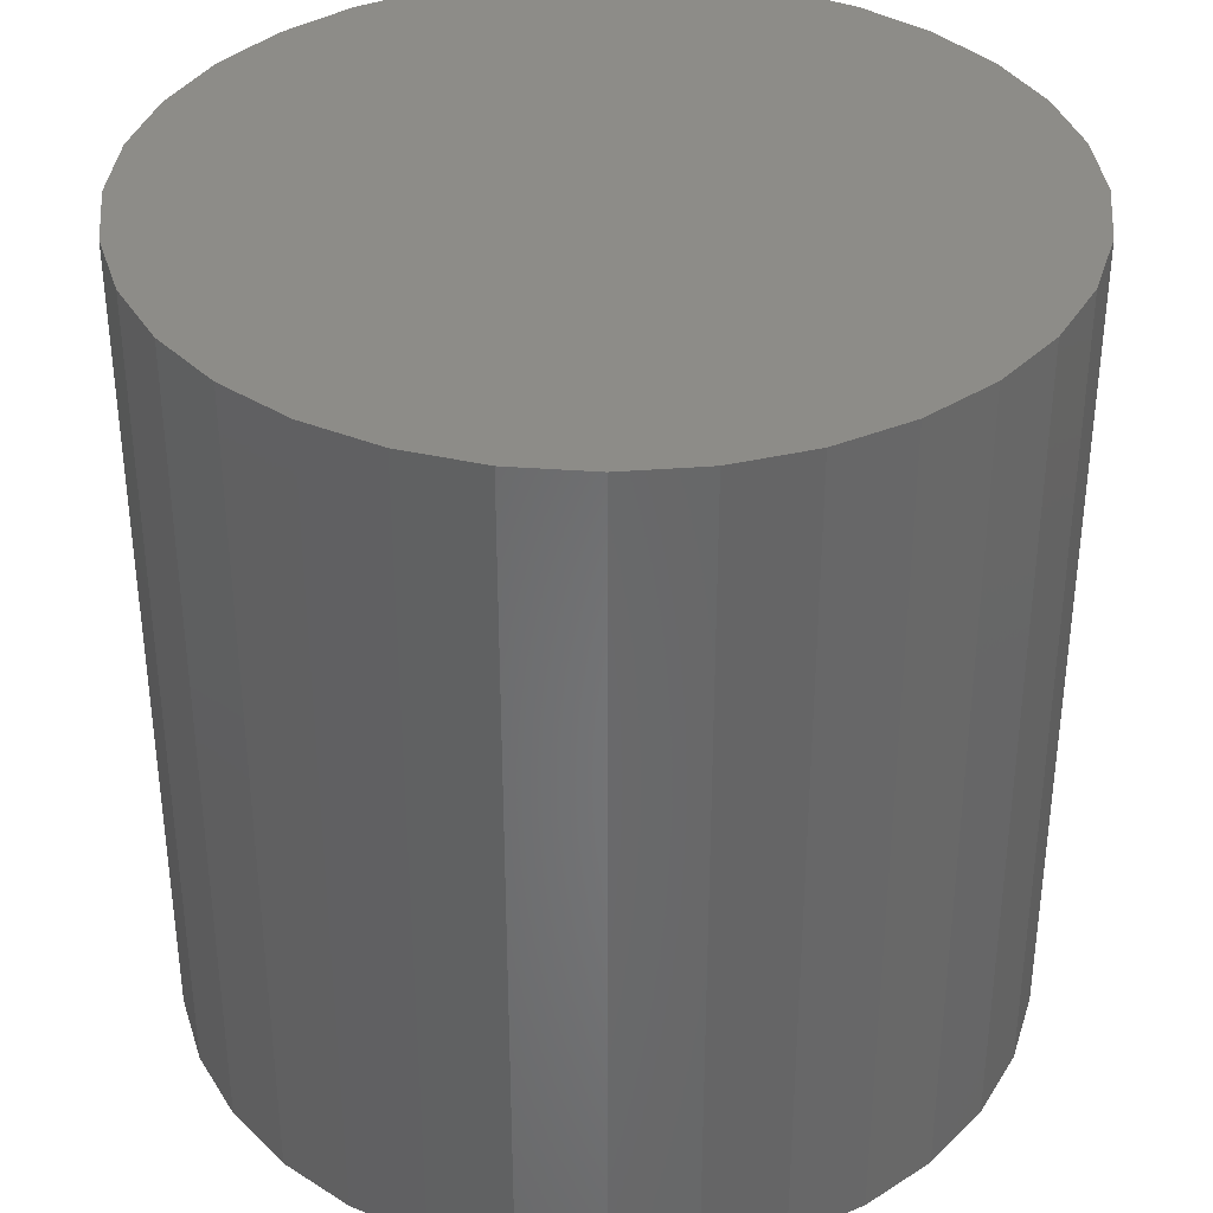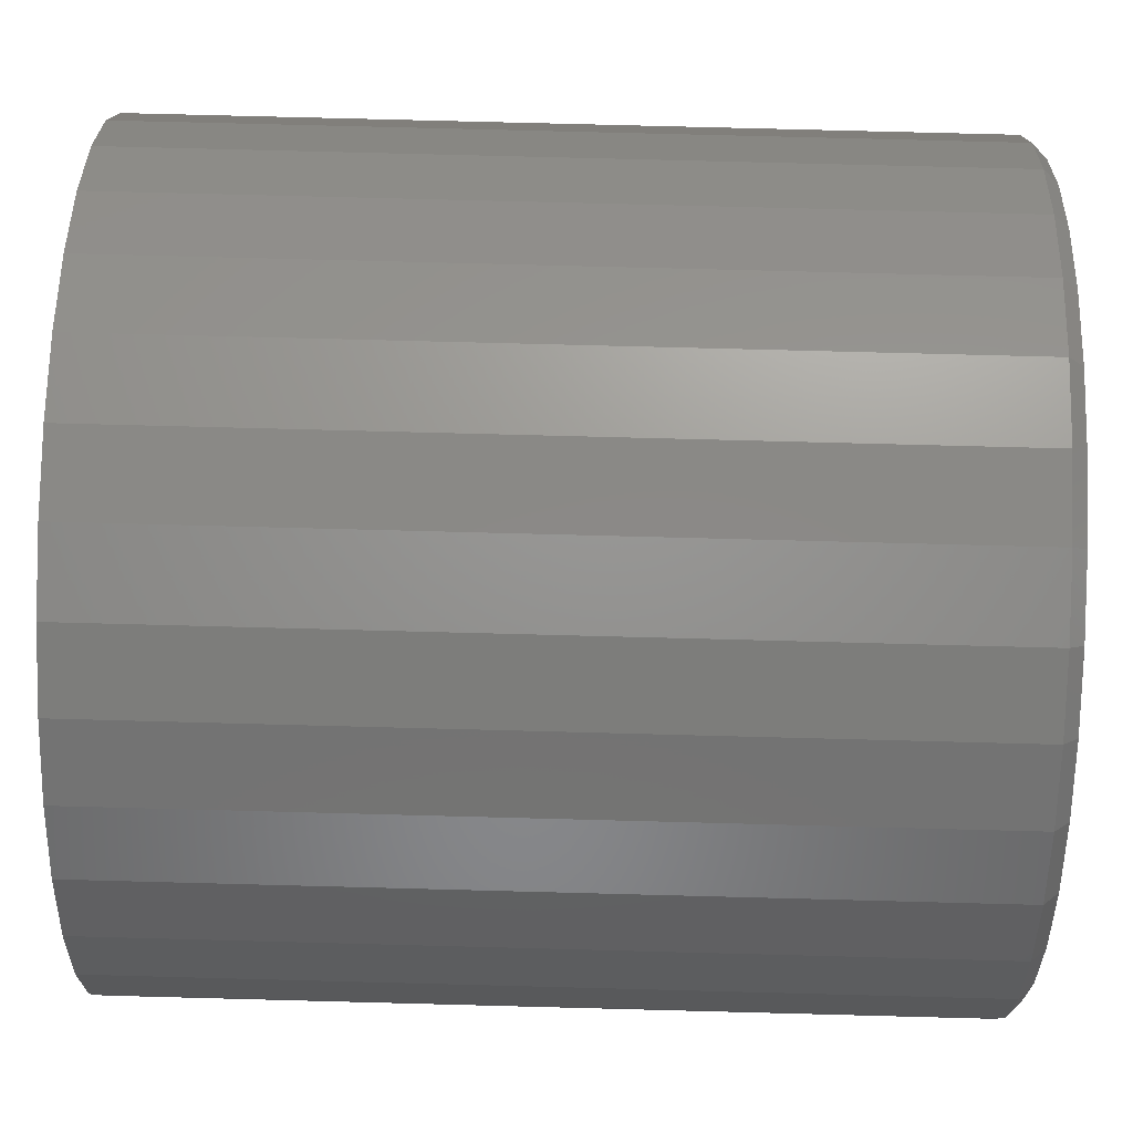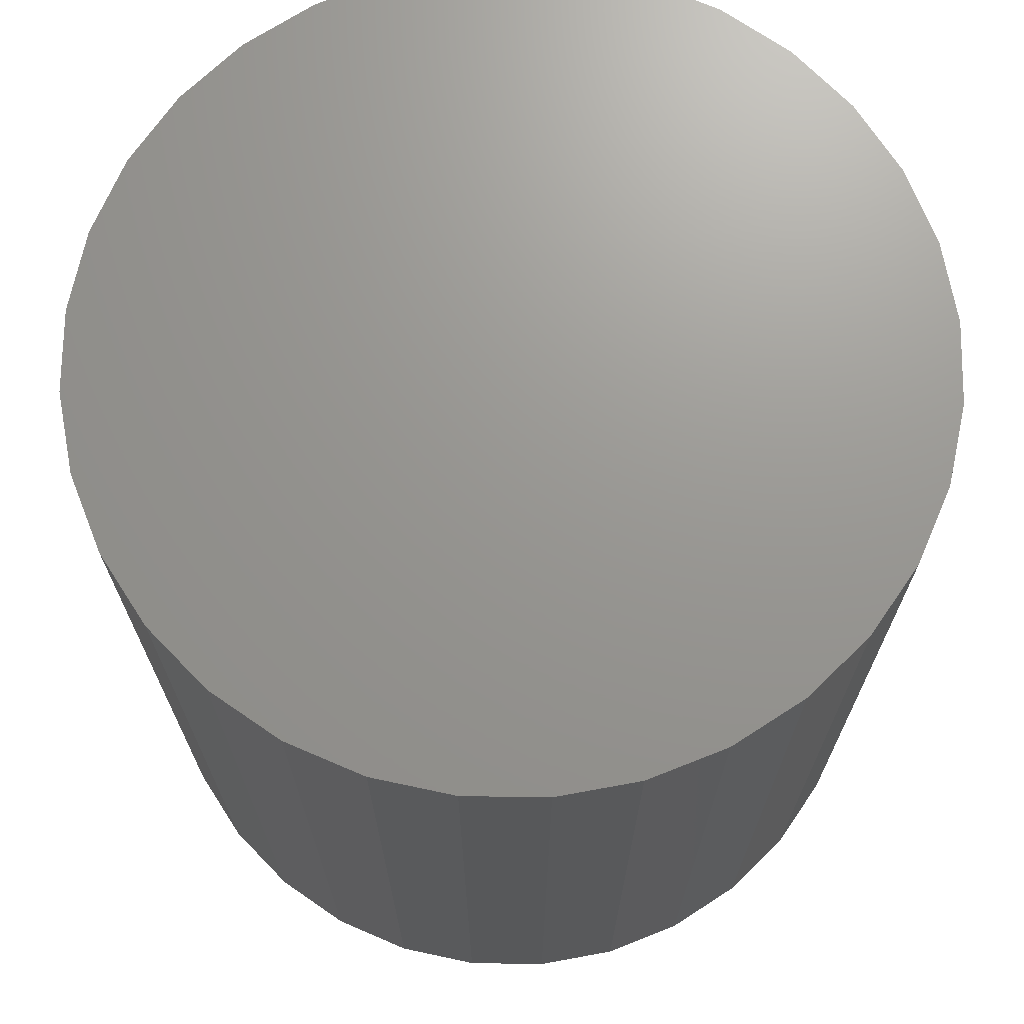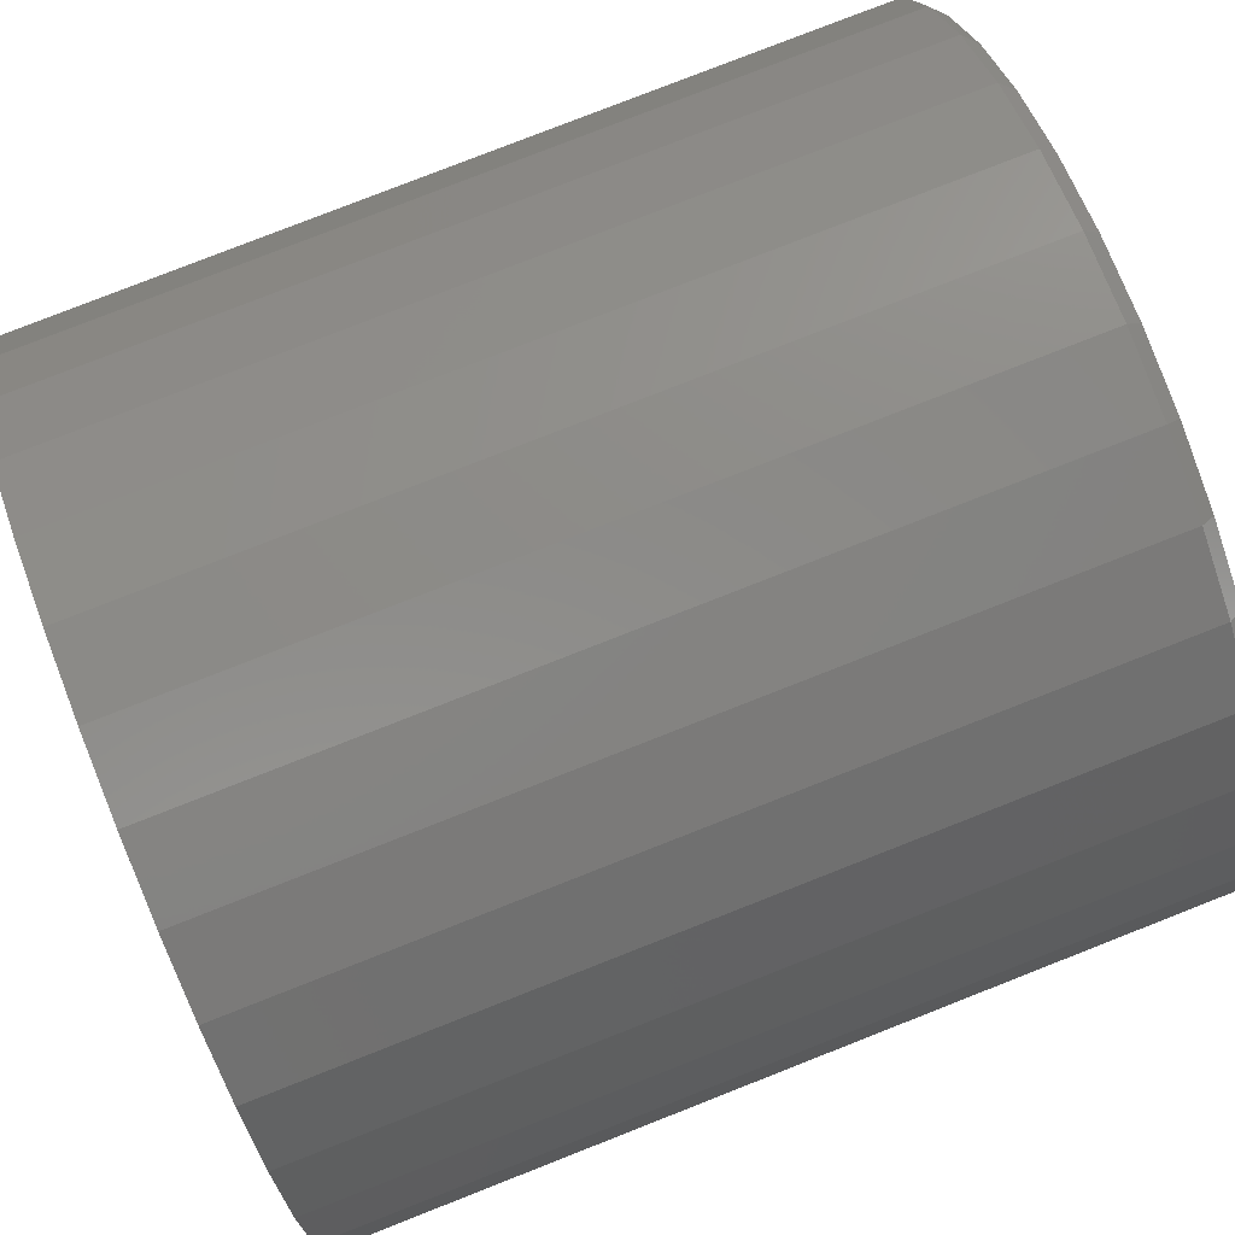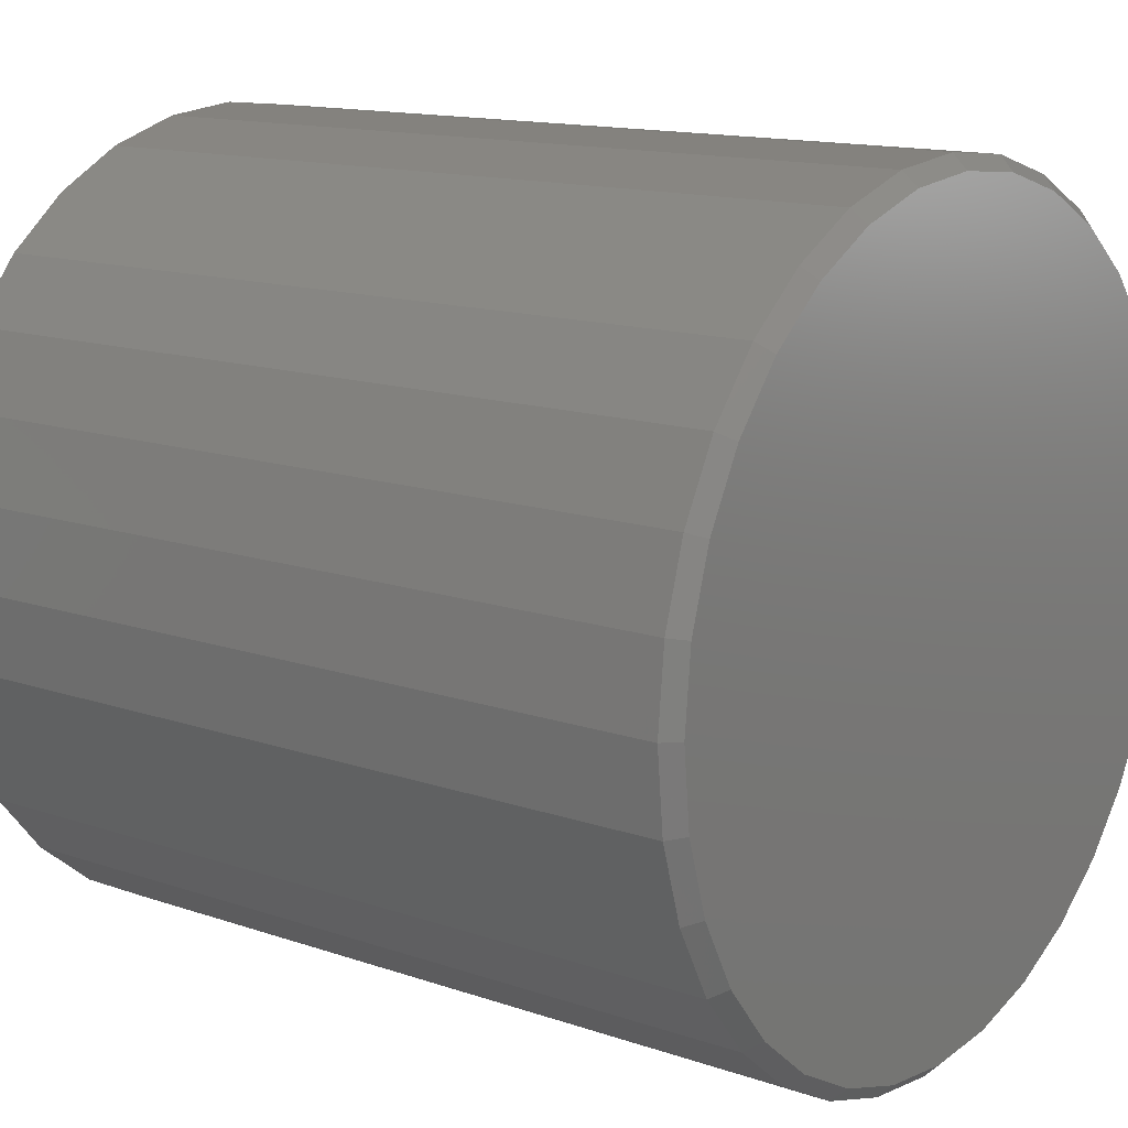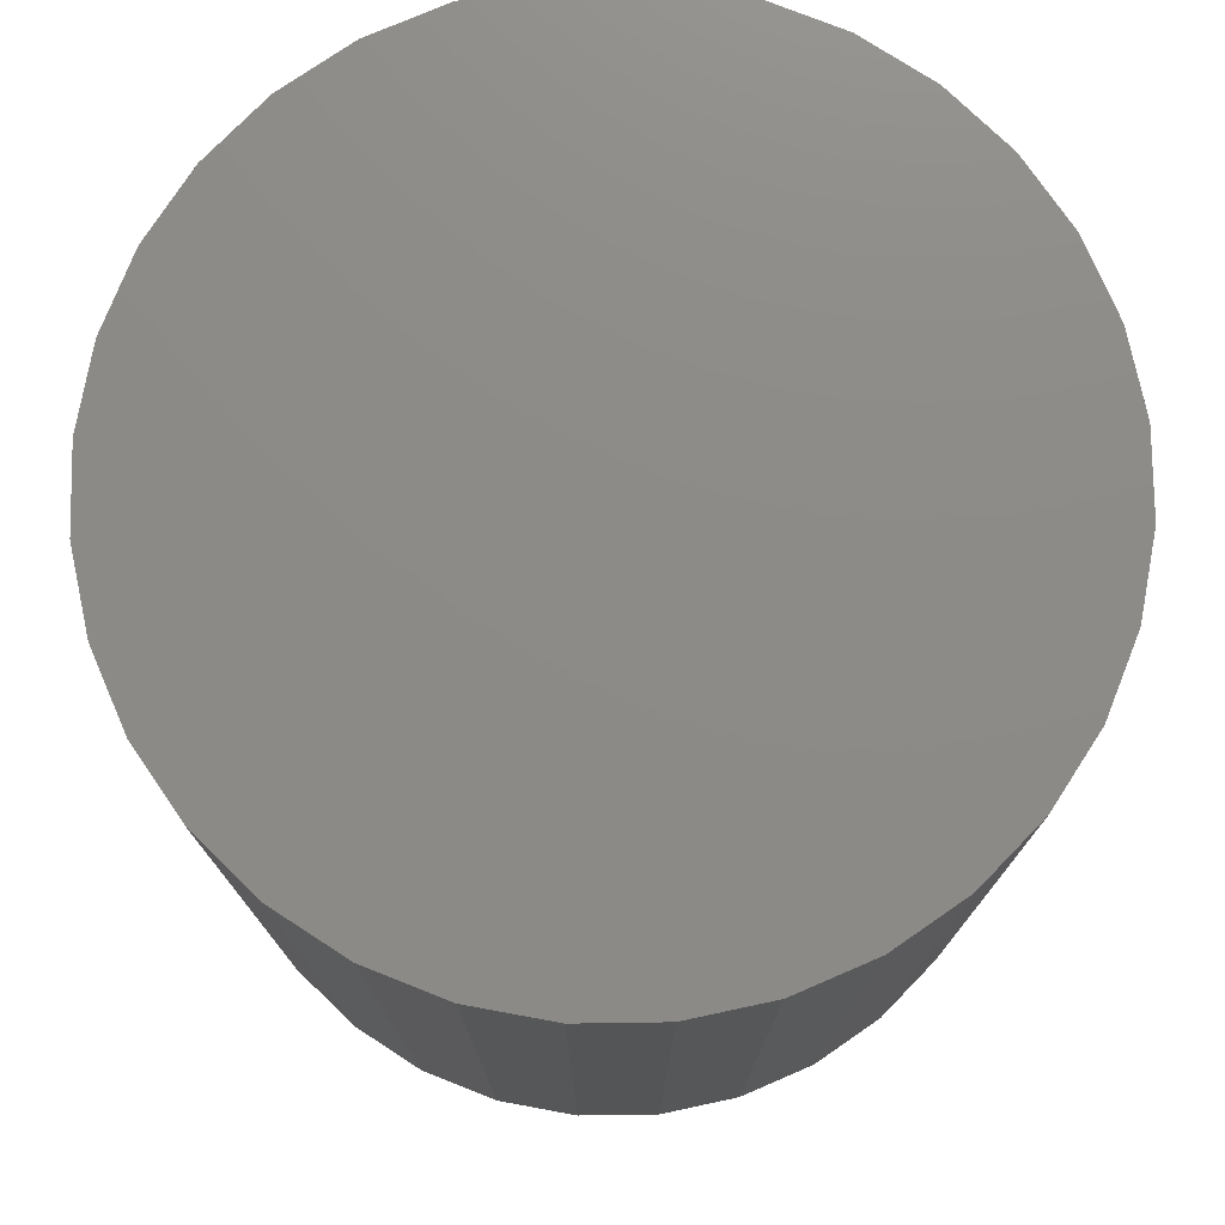
<metadata>
{"format":"stl","ext":"stl","renderer":"f3d","projection":"perspective","resolution":1024,"background":"white","views":[{"elev":36.4,"azim":134.9,"up":"+Z"},{"elev":75.2,"azim":91.5,"up":"+Y"},{"elev":70.4,"azim":17.7,"up":"+Z"},{"elev":79.9,"azim":68.6,"up":"+Y"},{"elev":13.6,"azim":127.7,"up":"+Y"},{"elev":76.3,"azim":-62.7,"up":"+Z"}]}
</metadata>
<code>
# stl→obj: 96 verts, 188 faces
v 0.007895 0.2172 0
v 0.0495 0.2131 0
v -0.03371 0.2131 0
v -0.07371 0.201 0
v 0.0895 0.201 0
v 0.0495 -0.2052 0
v -0.03371 -0.2052 0
v 0.0895 -0.1931 0
v 0.007895 -0.2093 0
v -0.07371 -0.1931 0
v -0.1106 -0.1734 0
v 0.1264 -0.1734 0
v -0.1429 -0.1468 0
v 0.1587 -0.1468 0
v -0.1694 -0.1145 0
v 0.1852 -0.1145 0
v -0.1891 -0.07766 0
v 0.2049 -0.07766 0
v -0.2012 -0.03765 0
v 0.217 -0.03765 0
v -0.2053 0.003947 0
v 0.2211 0.003947 0
v -0.2012 0.04555 0
v 0.217 0.04555 0
v -0.1891 0.08555 0
v 0.2049 0.08555 0
v -0.1694 0.1224 0
v 0.1852 0.1224 0
v -0.1429 0.1547 0
v 0.1587 0.1547 0
v -0.1106 0.1813 0
v 0.1264 0.1813 0
v 0.2289 0.003947 0.007812
v 0.2289 0.003947 0.4531
v 0.2247 -0.03918 0.007812
v 0.2247 -0.03918 0.4531
v 0.2121 -0.08065 0.007812
v 0.2121 -0.08065 0.4531
v 0.1917 -0.1189 0.007812
v 0.1917 -0.1189 0.4531
v 0.1642 -0.1524 0.007812
v 0.1642 -0.1524 0.4531
v 0.1307 -0.1799 0.007812
v 0.1307 -0.1799 0.4531
v 0.09249 -0.2003 0.007812
v 0.09249 -0.2003 0.4531
v 0.05102 -0.2129 0.007812
v 0.05102 -0.2129 0.4531
v 0.007895 -0.2171 0.007812
v 0.007895 -0.2171 0.4531
v -0.03523 -0.2129 0.007812
v -0.03523 -0.2129 0.4531
v -0.0767 -0.2003 0.007812
v -0.0767 -0.2003 0.4531
v -0.1149 -0.1799 0.007812
v -0.1149 -0.1799 0.4531
v -0.1484 -0.1524 0.007812
v -0.1484 -0.1524 0.4531
v -0.1759 -0.1189 0.007812
v -0.1759 -0.1189 0.4531
v -0.1963 -0.08065 0.007812
v -0.1963 -0.08065 0.4531
v -0.2089 -0.03918 0.007812
v -0.2089 -0.03918 0.4531
v -0.2132 0.003947 0.007812
v -0.2132 0.003947 0.4531
v -0.2089 0.04707 0.007812
v -0.2089 0.04707 0.4531
v -0.1963 0.08854 0.007812
v -0.1963 0.08854 0.4531
v -0.1759 0.1268 0.007812
v -0.1759 0.1268 0.4531
v -0.1484 0.1603 0.007812
v -0.1484 0.1603 0.4531
v -0.1149 0.1877 0.007812
v -0.1149 0.1877 0.4531
v -0.0767 0.2082 0.007812
v -0.0767 0.2082 0.4531
v -0.03523 0.2208 0.007812
v -0.03523 0.2208 0.4531
v 0.007895 0.225 0.007812
v 0.007895 0.225 0.4531
v 0.05102 0.2208 0.007812
v 0.05102 0.2208 0.4531
v 0.09249 0.2082 0.007812
v 0.09249 0.2082 0.4531
v 0.1307 0.1877 0.007812
v 0.1307 0.1877 0.4531
v 0.1642 0.1603 0.007812
v 0.1642 0.1603 0.4531
v 0.1917 0.1268 0.007812
v 0.1917 0.1268 0.4531
v 0.2121 0.08854 0.007812
v 0.2121 0.08854 0.4531
v 0.2247 0.04707 0.007812
v 0.2247 0.04707 0.4531
f 1 2 3
f 4 3 2
f 5 4 2
f 6 7 8
f 9 7 6
f 7 10 8
f 8 10 11
f 8 11 12
f 12 11 13
f 12 13 14
f 14 13 15
f 14 15 16
f 16 15 17
f 16 17 18
f 18 17 19
f 18 19 20
f 20 19 21
f 20 21 22
f 22 21 23
f 22 23 24
f 24 23 25
f 24 25 26
f 26 25 27
f 26 27 28
f 28 27 29
f 28 29 30
f 30 29 31
f 30 31 32
f 32 31 4
f 32 4 5
f 33 34 35
f 35 34 36
f 35 36 37
f 37 36 38
f 37 38 39
f 39 38 40
f 39 40 41
f 41 40 42
f 41 42 43
f 43 42 44
f 43 44 45
f 45 44 46
f 45 46 47
f 47 46 48
f 47 48 49
f 49 48 50
f 49 50 51
f 51 50 52
f 51 52 53
f 53 52 54
f 53 54 55
f 55 54 56
f 55 56 57
f 57 56 58
f 57 58 59
f 59 58 60
f 59 60 61
f 61 60 62
f 61 62 63
f 63 62 64
f 63 64 65
f 65 64 66
f 65 66 67
f 67 66 68
f 67 68 69
f 69 68 70
f 69 70 71
f 71 70 72
f 71 72 73
f 73 72 74
f 73 74 75
f 75 74 76
f 75 76 77
f 77 76 78
f 77 78 79
f 79 78 80
f 79 80 81
f 81 80 82
f 81 82 83
f 83 82 84
f 83 84 85
f 85 84 86
f 85 86 87
f 87 86 88
f 87 88 89
f 89 88 90
f 89 90 91
f 91 90 92
f 91 92 93
f 93 92 94
f 93 94 95
f 95 94 96
f 95 96 33
f 33 96 34
f 49 7 9
f 9 47 49
f 11 55 13
f 13 55 57
f 13 57 15
f 15 57 59
f 15 59 17
f 17 59 61
f 17 61 19
f 19 61 63
f 19 63 21
f 21 63 65
f 43 12 41
f 41 12 14
f 41 14 39
f 39 14 16
f 39 16 37
f 37 16 18
f 37 18 35
f 35 18 20
f 35 20 33
f 33 20 22
f 55 11 53
f 53 11 10
f 53 10 51
f 51 10 7
f 51 7 49
f 12 43 8
f 8 43 45
f 8 45 6
f 6 45 47
f 6 47 9
f 81 2 1
f 1 79 81
f 32 87 30
f 30 87 89
f 30 89 28
f 28 89 91
f 28 91 26
f 26 91 93
f 26 93 24
f 24 93 95
f 24 95 22
f 22 95 33
f 75 31 73
f 73 31 29
f 73 29 71
f 71 29 27
f 71 27 69
f 69 27 25
f 69 25 67
f 67 25 23
f 67 23 65
f 65 23 21
f 87 32 85
f 85 32 5
f 85 5 83
f 83 5 2
f 83 2 81
f 31 75 4
f 4 75 77
f 4 77 3
f 3 77 79
f 3 79 1
f 80 84 82
f 84 80 78
f 84 78 86
f 46 52 48
f 48 52 50
f 86 78 88
f 88 78 76
f 88 76 90
f 90 76 74
f 90 74 92
f 92 74 72
f 92 72 94
f 94 72 70
f 94 70 96
f 96 70 68
f 96 68 34
f 34 68 66
f 34 66 36
f 36 66 64
f 36 64 38
f 38 64 62
f 38 62 40
f 40 62 60
f 40 60 42
f 42 60 58
f 42 58 44
f 44 58 56
f 44 56 46
f 46 56 54
f 46 54 52

</code>
